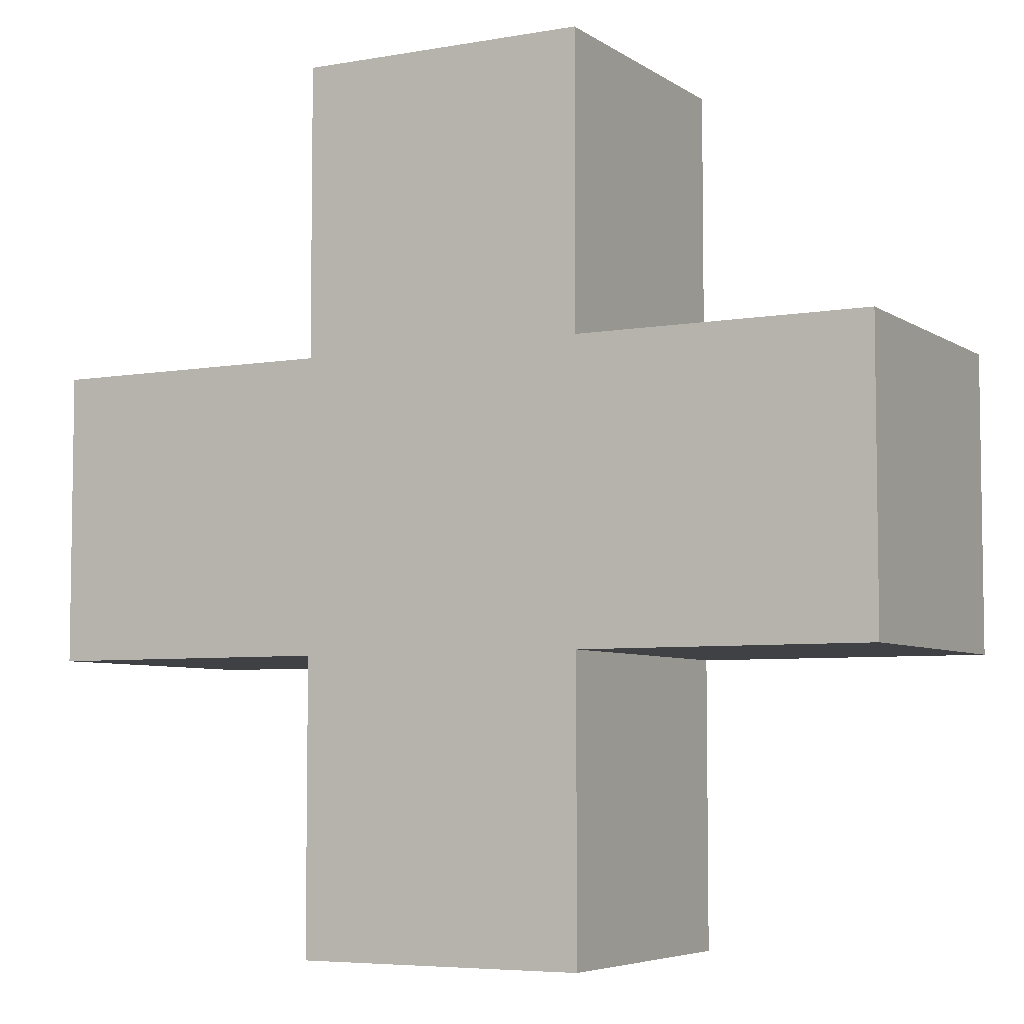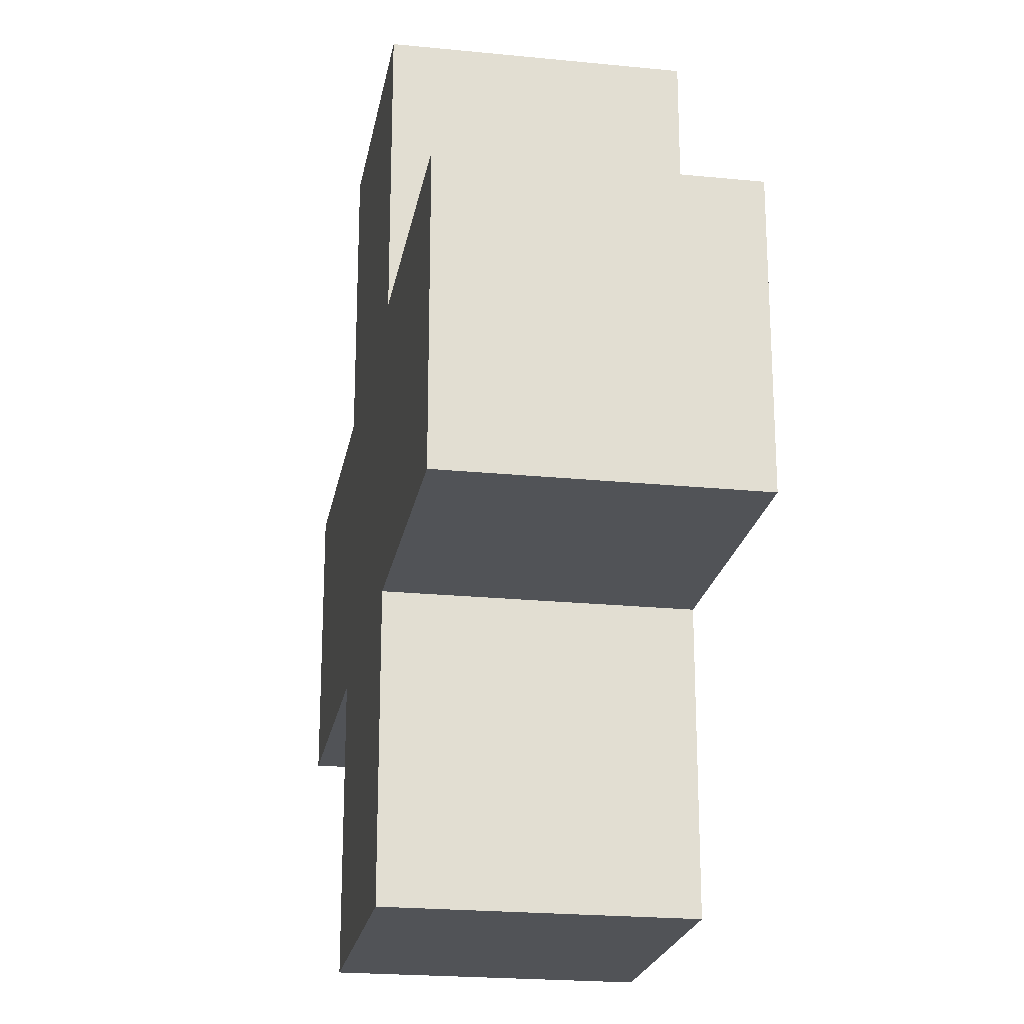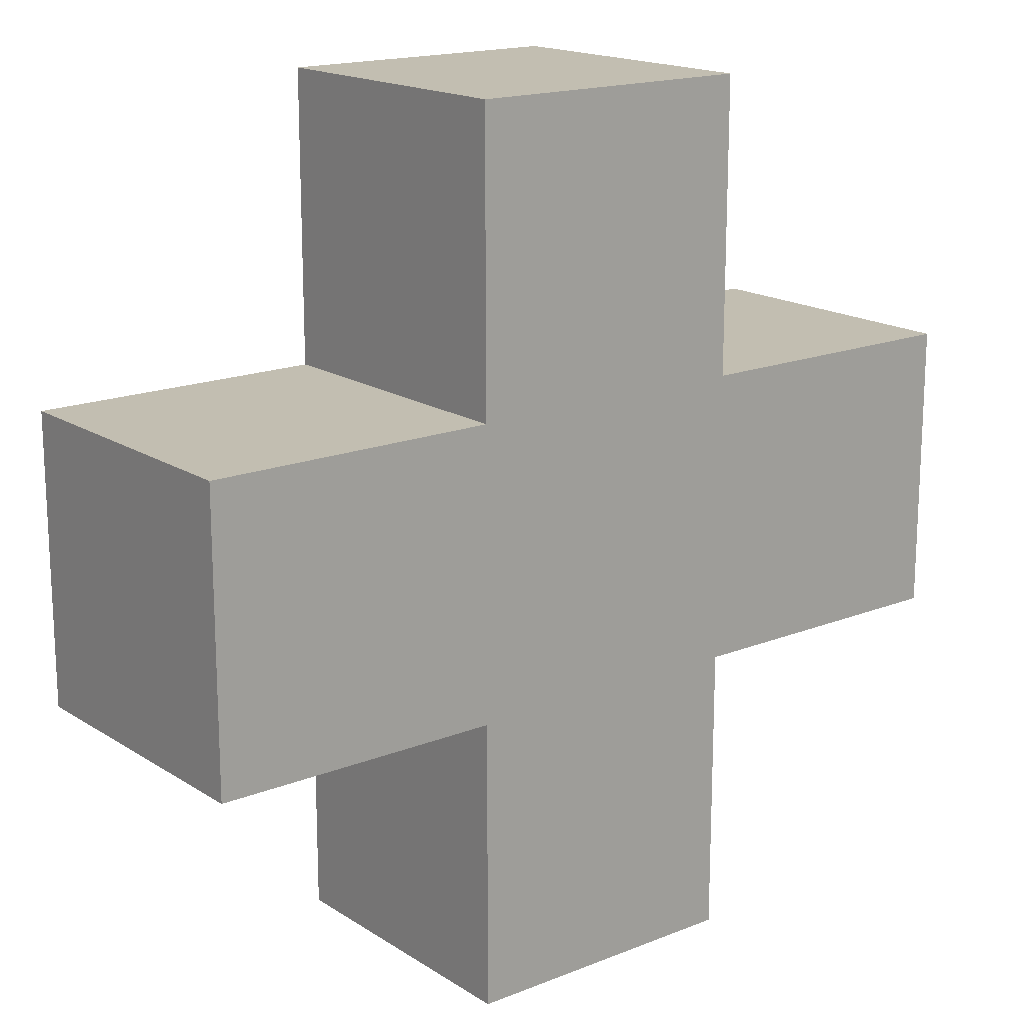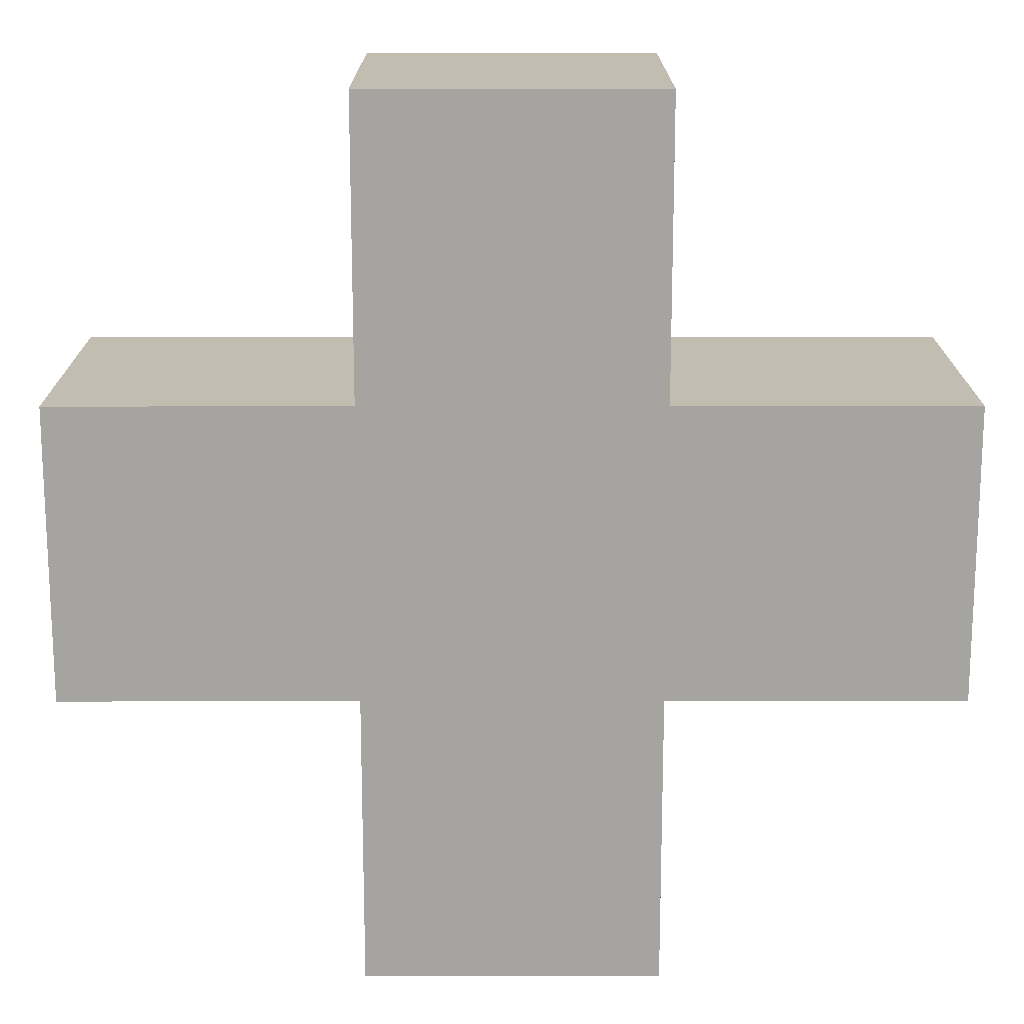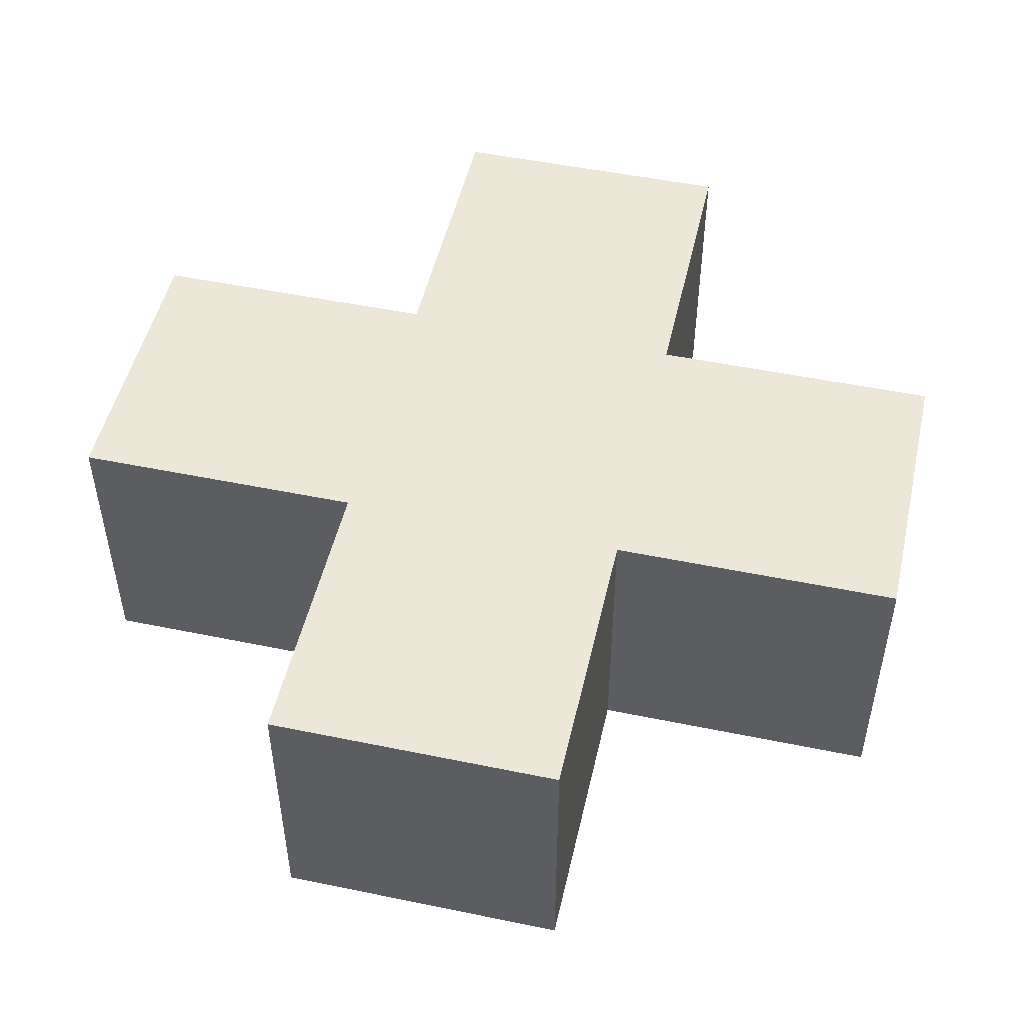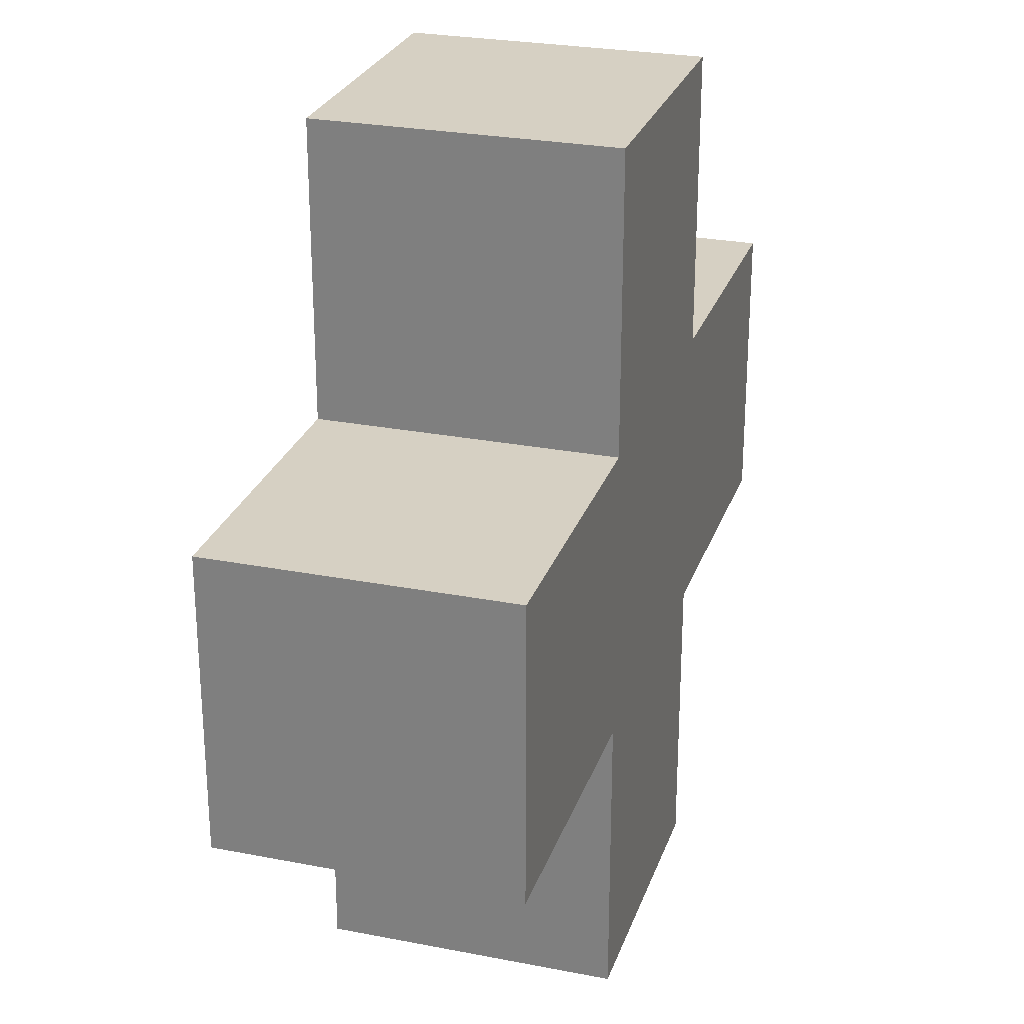
<metadata>
{"format":"obj","ext":"obj","renderer":"f3d","projection":"perspective","resolution":1024,"background":"white","views":[{"elev":-5.7,"azim":-151.5,"up":"+Z"},{"elev":-21.9,"azim":-99.9,"up":"+Z"},{"elev":17.1,"azim":-38.5,"up":"+Z"},{"elev":16.7,"azim":-0.1,"up":"+Z"},{"elev":49.9,"azim":-77.2,"up":"+Y"},{"elev":26.5,"azim":107.0,"up":"+Z"}]}
</metadata>
<code>
v -0.5 0.5 -2
v -0.5 -0.5 -2
v -1.5 -0.5 -2
v -1.5 0.5 -2
v 0.5 0.5 -3
v 0.5 -0.5 -3
v -0.5 -0.5 -3
v -0.5 0.5 -3
v 1.5 0.5 -2
v 1.5 -0.5 -2
v 0.5 -0.5 -2
v 0.5 0.5 -2
v -1.5 0.5 -1
v -1.5 -0.5 -1
v -0.5 -0.5 -1
v -0.5 0.5 -1
v -0.5 0.5 0
v -0.5 -0.5 0
v 0.5 -0.5 0
v 0.5 0.5 0
v 0.5 0.5 -1
v 0.5 -0.5 -1
v 1.5 -0.5 -1
v 1.5 0.5 -1
g PlumpStandardMushroom_19
f 1 2 3 4
f 5 6 7 8
f 9 10 11 12
f 13 14 15 16
f 17 18 19 20
f 21 22 23 24
f 4 3 14 13
f 8 7 2 1
f 16 15 18 17
f 12 11 6 5
f 20 19 22 21
f 24 23 10 9
f 4 13 24 9
f 8 1 12 5
f 16 17 20 21
f 14 3 10 23
f 2 7 6 11
f 18 15 22 19

</code>
